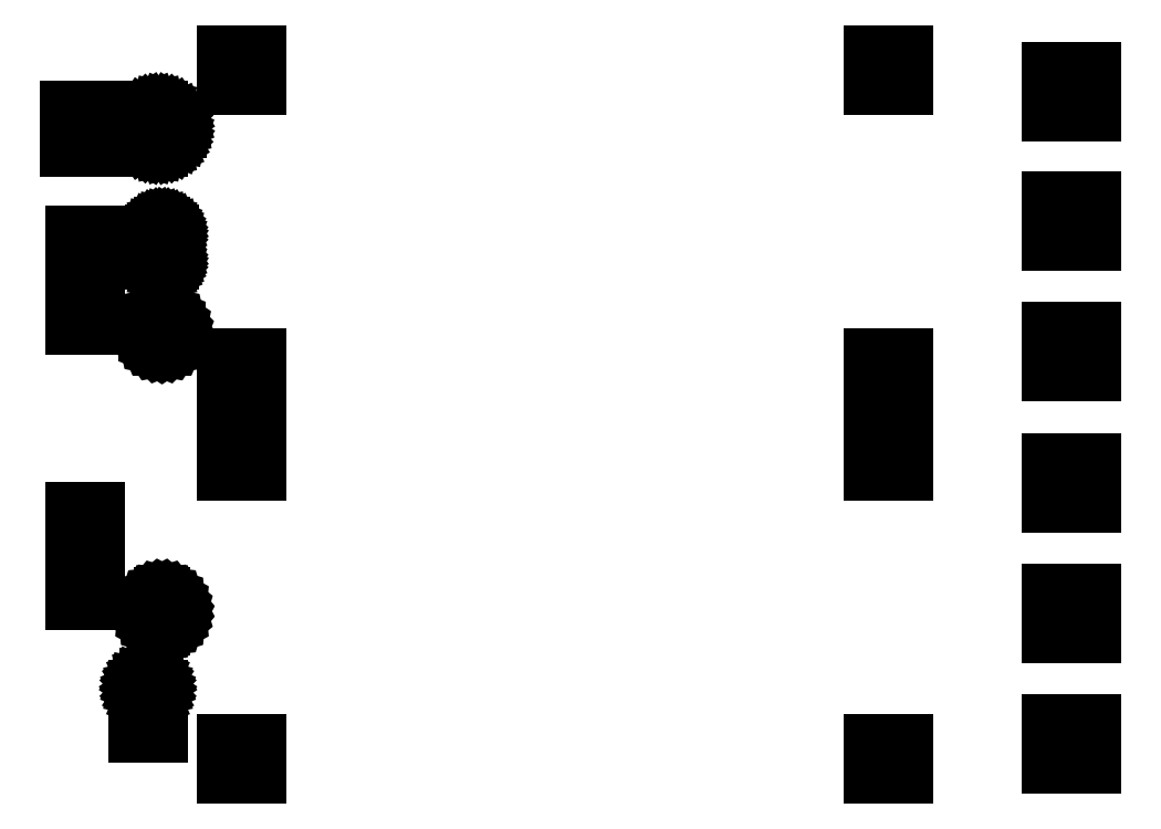
<metadata>
{"format":"dxf","ext":"dxf","renderer":"ezdxf+matplotlib","layout":"modelspace","background":"white","min_lineweight":24,"dpi":150}
</metadata>
<code>
0
SECTION
2
ENTITIES
0
LINE
8
BLACK
10
131
20
-90.21
11
128.5
21
-90.21
0
LINE
8
BLACK
10
128.5
20
-90.21
11
128.5
21
-87.71
0
LINE
8
BLACK
10
128.5
20
-87.71
11
131
21
-87.71
0
LINE
8
BLACK
10
131
20
-87.71
11
131
21
-90.21
0
LINE
8
BLACK
10
83.96
20
-90.21
11
81.46
21
-90.21
0
LINE
8
BLACK
10
81.46
20
-90.21
11
81.46
21
-87.71
0
LINE
8
BLACK
10
81.46
20
-87.71
11
83.96
21
-87.71
0
LINE
8
BLACK
10
83.96
20
-87.71
11
83.96
21
-90.21
0
LINE
8
BLACK
10
144.6
20
-89.48
11
141.4
21
-89.48
0
LINE
8
BLACK
10
141.4
20
-89.48
11
141.4
21
-86.28
0
LINE
8
BLACK
10
141.4
20
-86.28
11
144.6
21
-86.28
0
LINE
8
BLACK
10
144.6
20
-86.28
11
144.6
21
-89.48
0
LINE
8
BLACK
10
76.85
20
-87.26
11
75.05
21
-87.26
0
LINE
8
BLACK
10
75.05
20
-87.26
11
75.05
21
-85.46
0
LINE
8
BLACK
10
75.05
20
-85.46
11
76.85
21
-85.46
0
LINE
8
BLACK
10
76.85
20
-85.46
11
76.85
21
-87.26
0
LINE
8
BLACK
10
76.21
20
-82.95
11
76.37
21
-83.02
0
LINE
8
BLACK
10
76.37
20
-83.02
11
76.52
21
-83.12
0
LINE
8
BLACK
10
76.52
20
-83.12
11
76.65
21
-83.25
0
LINE
8
BLACK
10
76.65
20
-83.25
11
76.74
21
-83.39
0
LINE
8
BLACK
10
76.74
20
-83.39
11
76.81
21
-83.56
0
LINE
8
BLACK
10
76.81
20
-83.56
11
76.85
21
-83.73
0
LINE
8
BLACK
10
76.85
20
-83.73
11
76.85
21
-83.91
0
LINE
8
BLACK
10
76.85
20
-83.91
11
76.81
21
-84.08
0
LINE
8
BLACK
10
76.81
20
-84.08
11
76.74
21
-84.25
0
LINE
8
BLACK
10
76.74
20
-84.25
11
76.65
21
-84.39
0
LINE
8
BLACK
10
76.65
20
-84.39
11
76.52
21
-84.52
0
LINE
8
BLACK
10
76.52
20
-84.52
11
76.37
21
-84.62
0
LINE
8
BLACK
10
76.37
20
-84.62
11
76.21
21
-84.69
0
LINE
8
BLACK
10
76.21
20
-84.69
11
76.03
21
-84.72
0
LINE
8
BLACK
10
76.03
20
-84.72
11
75.86
21
-84.72
0
LINE
8
BLACK
10
75.86
20
-84.72
11
75.68
21
-84.69
0
LINE
8
BLACK
10
75.68
20
-84.69
11
75.52
21
-84.62
0
LINE
8
BLACK
10
75.52
20
-84.62
11
75.37
21
-84.52
0
LINE
8
BLACK
10
75.37
20
-84.52
11
75.25
21
-84.39
0
LINE
8
BLACK
10
75.25
20
-84.39
11
75.15
21
-84.25
0
LINE
8
BLACK
10
75.15
20
-84.25
11
75.08
21
-84.08
0
LINE
8
BLACK
10
75.08
20
-84.08
11
75.05
21
-83.91
0
LINE
8
BLACK
10
75.05
20
-83.91
11
75.05
21
-83.73
0
LINE
8
BLACK
10
75.05
20
-83.73
11
75.08
21
-83.56
0
LINE
8
BLACK
10
75.08
20
-83.56
11
75.15
21
-83.39
0
LINE
8
BLACK
10
75.15
20
-83.39
11
75.25
21
-83.25
0
LINE
8
BLACK
10
75.25
20
-83.25
11
75.37
21
-83.12
0
LINE
8
BLACK
10
75.37
20
-83.12
11
75.52
21
-83.02
0
LINE
8
BLACK
10
75.52
20
-83.02
11
75.68
21
-82.95
0
LINE
8
BLACK
10
75.68
20
-82.95
11
75.86
21
-82.92
0
LINE
8
BLACK
10
75.86
20
-82.92
11
76.03
21
-82.92
0
LINE
8
BLACK
10
76.03
20
-82.92
11
76.21
21
-82.95
0
LINE
8
BLACK
10
144.6
20
-79.98
11
141.4
21
-79.98
0
LINE
8
BLACK
10
141.4
20
-79.98
11
141.4
21
-76.78
0
LINE
8
BLACK
10
141.4
20
-76.78
11
144.6
21
-76.78
0
LINE
8
BLACK
10
144.6
20
-76.78
11
144.6
21
-79.98
0
LINE
8
BLACK
10
77.2
20
-77.05
11
77.42
21
-77.12
0
LINE
8
BLACK
10
77.42
20
-77.12
11
77.63
21
-77.23
0
LINE
8
BLACK
10
77.63
20
-77.23
11
77.81
21
-77.38
0
LINE
8
BLACK
10
77.81
20
-77.38
11
77.96
21
-77.56
0
LINE
8
BLACK
10
77.96
20
-77.56
11
78.08
21
-77.77
0
LINE
8
BLACK
10
78.08
20
-77.77
11
78.14
21
-78
0
LINE
8
BLACK
10
78.14
20
-78
11
78.17
21
-78.23
0
LINE
8
BLACK
10
78.17
20
-78.23
11
78.14
21
-78.47
0
LINE
8
BLACK
10
78.14
20
-78.47
11
78.08
21
-78.69
0
LINE
8
BLACK
10
78.08
20
-78.69
11
77.96
21
-78.9
0
LINE
8
BLACK
10
77.96
20
-78.9
11
77.81
21
-79.08
0
LINE
8
BLACK
10
77.81
20
-79.08
11
77.63
21
-79.23
0
LINE
8
BLACK
10
77.63
20
-79.23
11
77.42
21
-79.35
0
LINE
8
BLACK
10
77.42
20
-79.35
11
77.2
21
-79.41
0
LINE
8
BLACK
10
77.2
20
-79.41
11
77.02
21
-79.43
0
LINE
8
BLACK
10
77.02
20
-79.43
11
76.9
21
-79.43
0
LINE
8
BLACK
10
76.9
20
-79.43
11
76.73
21
-79.41
0
LINE
8
BLACK
10
76.73
20
-79.41
11
76.5
21
-79.35
0
LINE
8
BLACK
10
76.5
20
-79.35
11
76.29
21
-79.23
0
LINE
8
BLACK
10
76.29
20
-79.23
11
76.11
21
-79.08
0
LINE
8
BLACK
10
76.11
20
-79.08
11
75.96
21
-78.9
0
LINE
8
BLACK
10
75.96
20
-78.9
11
75.85
21
-78.69
0
LINE
8
BLACK
10
75.85
20
-78.69
11
75.78
21
-78.47
0
LINE
8
BLACK
10
75.78
20
-78.47
11
75.76
21
-78.23
0
LINE
8
BLACK
10
75.76
20
-78.23
11
75.78
21
-78
0
LINE
8
BLACK
10
75.78
20
-78
11
75.85
21
-77.77
0
LINE
8
BLACK
10
75.85
20
-77.77
11
75.96
21
-77.56
0
LINE
8
BLACK
10
75.96
20
-77.56
11
76.11
21
-77.38
0
LINE
8
BLACK
10
76.11
20
-77.38
11
76.29
21
-77.23
0
LINE
8
BLACK
10
76.29
20
-77.23
11
76.5
21
-77.12
0
LINE
8
BLACK
10
76.5
20
-77.12
11
76.73
21
-77.05
0
LINE
8
BLACK
10
76.73
20
-77.05
11
76.9
21
-77.03
0
LINE
8
BLACK
10
76.9
20
-77.03
11
77.02
21
-77.03
0
LINE
8
BLACK
10
77.02
20
-77.03
11
77.2
21
-77.05
0
LINE
8
BLACK
10
72.27
20
-77.61
11
70.47
21
-77.61
0
LINE
8
BLACK
10
70.47
20
-77.61
11
70.47
21
-75.81
0
LINE
8
BLACK
10
70.47
20
-75.81
11
72.27
21
-75.81
0
LINE
8
BLACK
10
72.27
20
-75.81
11
72.27
21
-77.61
0
LINE
8
BLACK
10
72.27
20
-72.61
11
70.47
21
-72.61
0
LINE
8
BLACK
10
70.47
20
-72.61
11
70.47
21
-70.81
0
LINE
8
BLACK
10
70.47
20
-70.81
11
72.27
21
-70.81
0
LINE
8
BLACK
10
72.27
20
-70.81
11
72.27
21
-72.61
0
LINE
8
BLACK
10
144.6
20
-70.48
11
141.4
21
-70.48
0
LINE
8
BLACK
10
141.4
20
-70.48
11
141.4
21
-67.28
0
LINE
8
BLACK
10
141.4
20
-67.28
11
144.6
21
-67.28
0
LINE
8
BLACK
10
144.6
20
-67.28
11
144.6
21
-70.48
0
LINE
8
BLACK
10
83.96
20
-68.21
11
81.46
21
-68.21
0
LINE
8
BLACK
10
81.46
20
-68.21
11
81.46
21
-65.71
0
LINE
8
BLACK
10
81.46
20
-65.71
11
83.96
21
-65.71
0
LINE
8
BLACK
10
83.96
20
-65.71
11
83.96
21
-68.21
0
LINE
8
BLACK
10
131
20
-68.21
11
128.5
21
-68.21
0
LINE
8
BLACK
10
128.5
20
-68.21
11
128.5
21
-65.71
0
LINE
8
BLACK
10
128.5
20
-65.71
11
131
21
-65.71
0
LINE
8
BLACK
10
131
20
-65.71
11
131
21
-68.21
0
LINE
8
BLACK
10
131
20
-62.17
11
128.5
21
-62.17
0
LINE
8
BLACK
10
128.5
20
-62.17
11
128.5
21
-59.67
0
LINE
8
BLACK
10
128.5
20
-59.67
11
131
21
-59.67
0
LINE
8
BLACK
10
131
20
-59.67
11
131
21
-62.17
0
LINE
8
BLACK
10
83.96
20
-62.17
11
81.46
21
-62.17
0
LINE
8
BLACK
10
81.46
20
-62.17
11
81.46
21
-59.67
0
LINE
8
BLACK
10
81.46
20
-59.67
11
83.96
21
-59.67
0
LINE
8
BLACK
10
83.96
20
-59.67
11
83.96
21
-62.17
0
LINE
8
BLACK
10
144.6
20
-60.98
11
141.4
21
-60.98
0
LINE
8
BLACK
10
141.4
20
-60.98
11
141.4
21
-57.78
0
LINE
8
BLACK
10
141.4
20
-57.78
11
144.6
21
-57.78
0
LINE
8
BLACK
10
144.6
20
-57.78
11
144.6
21
-60.98
0
LINE
8
BLACK
10
77.31
20
-56.76
11
77.53
21
-56.85
0
LINE
8
BLACK
10
77.53
20
-56.85
11
77.73
21
-56.98
0
LINE
8
BLACK
10
77.73
20
-56.98
11
77.89
21
-57.15
0
LINE
8
BLACK
10
77.89
20
-57.15
11
78.03
21
-57.34
0
LINE
8
BLACK
10
78.03
20
-57.34
11
78.12
21
-57.56
0
LINE
8
BLACK
10
78.12
20
-57.56
11
78.16
21
-57.79
0
LINE
8
BLACK
10
78.16
20
-57.79
11
78.16
21
-58.03
0
LINE
8
BLACK
10
78.16
20
-58.03
11
78.12
21
-58.26
0
LINE
8
BLACK
10
78.12
20
-58.26
11
78.03
21
-58.48
0
LINE
8
BLACK
10
78.03
20
-58.48
11
77.89
21
-58.68
0
LINE
8
BLACK
10
77.89
20
-58.68
11
77.73
21
-58.84
0
LINE
8
BLACK
10
77.73
20
-58.84
11
77.53
21
-58.98
0
LINE
8
BLACK
10
77.53
20
-58.98
11
77.31
21
-59.07
0
LINE
8
BLACK
10
77.31
20
-59.07
11
77.08
21
-59.11
0
LINE
8
BLACK
10
77.08
20
-59.11
11
76.84
21
-59.11
0
LINE
8
BLACK
10
76.84
20
-59.11
11
76.61
21
-59.07
0
LINE
8
BLACK
10
76.61
20
-59.07
11
76.39
21
-58.98
0
LINE
8
BLACK
10
76.39
20
-58.98
11
76.2
21
-58.84
0
LINE
8
BLACK
10
76.2
20
-58.84
11
76.03
21
-58.68
0
LINE
8
BLACK
10
76.03
20
-58.68
11
75.9
21
-58.48
0
LINE
8
BLACK
10
75.9
20
-58.48
11
75.81
21
-58.26
0
LINE
8
BLACK
10
75.81
20
-58.26
11
75.76
21
-58.03
0
LINE
8
BLACK
10
75.76
20
-58.03
11
75.76
21
-57.79
0
LINE
8
BLACK
10
75.76
20
-57.79
11
75.81
21
-57.56
0
LINE
8
BLACK
10
75.81
20
-57.56
11
75.9
21
-57.34
0
LINE
8
BLACK
10
75.9
20
-57.34
11
76.03
21
-57.15
0
LINE
8
BLACK
10
76.03
20
-57.15
11
76.2
21
-56.98
0
LINE
8
BLACK
10
76.2
20
-56.98
11
76.39
21
-56.85
0
LINE
8
BLACK
10
76.39
20
-56.85
11
76.61
21
-56.76
0
LINE
8
BLACK
10
76.61
20
-56.76
11
76.84
21
-56.71
0
LINE
8
BLACK
10
76.84
20
-56.71
11
77.08
21
-56.71
0
LINE
8
BLACK
10
77.08
20
-56.71
11
77.31
21
-56.76
0
LINE
8
BLACK
10
72.27
20
-57.61
11
70.47
21
-57.61
0
LINE
8
BLACK
10
70.47
20
-57.61
11
70.47
21
-55.81
0
LINE
8
BLACK
10
70.47
20
-55.81
11
72.27
21
-55.81
0
LINE
8
BLACK
10
72.27
20
-55.81
11
72.27
21
-57.61
0
LINE
8
BLACK
10
77.17
20
-52.13
11
77.29
21
-52.18
0
LINE
8
BLACK
10
77.29
20
-52.18
11
77.41
21
-52.26
0
LINE
8
BLACK
10
77.41
20
-52.26
11
77.51
21
-52.35
0
LINE
8
BLACK
10
77.51
20
-52.35
11
77.58
21
-52.47
0
LINE
8
BLACK
10
77.58
20
-52.47
11
77.64
21
-52.6
0
LINE
8
BLACK
10
77.64
20
-52.6
11
77.66
21
-52.73
0
LINE
8
BLACK
10
77.66
20
-52.73
11
77.66
21
-52.87
0
LINE
8
BLACK
10
77.66
20
-52.87
11
77.64
21
-53
0
LINE
8
BLACK
10
77.64
20
-53
11
77.58
21
-53.13
0
LINE
8
BLACK
10
77.58
20
-53.13
11
77.51
21
-53.25
0
LINE
8
BLACK
10
77.51
20
-53.25
11
77.41
21
-53.34
0
LINE
8
BLACK
10
77.41
20
-53.34
11
77.29
21
-53.42
0
LINE
8
BLACK
10
77.29
20
-53.42
11
77.17
21
-53.47
0
LINE
8
BLACK
10
77.17
20
-53.47
11
77.03
21
-53.5
0
LINE
8
BLACK
10
77.03
20
-53.5
11
76.89
21
-53.5
0
LINE
8
BLACK
10
76.89
20
-53.5
11
76.76
21
-53.47
0
LINE
8
BLACK
10
76.76
20
-53.47
11
76.63
21
-53.42
0
LINE
8
BLACK
10
76.63
20
-53.42
11
76.52
21
-53.34
0
LINE
8
BLACK
10
76.52
20
-53.34
11
76.42
21
-53.25
0
LINE
8
BLACK
10
76.42
20
-53.25
11
76.34
21
-53.13
0
LINE
8
BLACK
10
76.34
20
-53.13
11
76.29
21
-53
0
LINE
8
BLACK
10
76.29
20
-53
11
76.26
21
-52.87
0
LINE
8
BLACK
10
76.26
20
-52.87
11
76.26
21
-52.73
0
LINE
8
BLACK
10
76.26
20
-52.73
11
76.29
21
-52.6
0
LINE
8
BLACK
10
76.29
20
-52.6
11
76.34
21
-52.47
0
LINE
8
BLACK
10
76.34
20
-52.47
11
76.42
21
-52.35
0
LINE
8
BLACK
10
76.42
20
-52.35
11
76.52
21
-52.26
0
LINE
8
BLACK
10
76.52
20
-52.26
11
76.63
21
-52.18
0
LINE
8
BLACK
10
76.63
20
-52.18
11
76.76
21
-52.13
0
LINE
8
BLACK
10
76.76
20
-52.13
11
76.89
21
-52.1
0
LINE
8
BLACK
10
76.89
20
-52.1
11
77.03
21
-52.1
0
LINE
8
BLACK
10
77.03
20
-52.1
11
77.17
21
-52.13
0
LINE
8
BLACK
10
72.27
20
-52.61
11
70.47
21
-52.61
0
LINE
8
BLACK
10
70.47
20
-52.61
11
70.47
21
-50.81
0
LINE
8
BLACK
10
70.47
20
-50.81
11
72.27
21
-50.81
0
LINE
8
BLACK
10
72.27
20
-50.81
11
72.27
21
-52.61
0
LINE
8
BLACK
10
77.17
20
-50.13
11
77.29
21
-50.18
0
LINE
8
BLACK
10
77.29
20
-50.18
11
77.41
21
-50.26
0
LINE
8
BLACK
10
77.41
20
-50.26
11
77.51
21
-50.35
0
LINE
8
BLACK
10
77.51
20
-50.35
11
77.58
21
-50.47
0
LINE
8
BLACK
10
77.58
20
-50.47
11
77.64
21
-50.6
0
LINE
8
BLACK
10
77.64
20
-50.6
11
77.66
21
-50.73
0
LINE
8
BLACK
10
77.66
20
-50.73
11
77.66
21
-50.87
0
LINE
8
BLACK
10
77.66
20
-50.87
11
77.64
21
-51
0
LINE
8
BLACK
10
77.64
20
-51
11
77.58
21
-51.13
0
LINE
8
BLACK
10
77.58
20
-51.13
11
77.51
21
-51.25
0
LINE
8
BLACK
10
77.51
20
-51.25
11
77.41
21
-51.34
0
LINE
8
BLACK
10
77.41
20
-51.34
11
77.29
21
-51.42
0
LINE
8
BLACK
10
77.29
20
-51.42
11
77.17
21
-51.47
0
LINE
8
BLACK
10
77.17
20
-51.47
11
77.03
21
-51.5
0
LINE
8
BLACK
10
77.03
20
-51.5
11
76.89
21
-51.5
0
LINE
8
BLACK
10
76.89
20
-51.5
11
76.76
21
-51.47
0
LINE
8
BLACK
10
76.76
20
-51.47
11
76.63
21
-51.42
0
LINE
8
BLACK
10
76.63
20
-51.42
11
76.52
21
-51.34
0
LINE
8
BLACK
10
76.52
20
-51.34
11
76.42
21
-51.25
0
LINE
8
BLACK
10
76.42
20
-51.25
11
76.34
21
-51.13
0
LINE
8
BLACK
10
76.34
20
-51.13
11
76.29
21
-51
0
LINE
8
BLACK
10
76.29
20
-51
11
76.26
21
-50.87
0
LINE
8
BLACK
10
76.26
20
-50.87
11
76.26
21
-50.73
0
LINE
8
BLACK
10
76.26
20
-50.73
11
76.29
21
-50.6
0
LINE
8
BLACK
10
76.29
20
-50.6
11
76.34
21
-50.47
0
LINE
8
BLACK
10
76.34
20
-50.47
11
76.42
21
-50.35
0
LINE
8
BLACK
10
76.42
20
-50.35
11
76.52
21
-50.26
0
LINE
8
BLACK
10
76.52
20
-50.26
11
76.63
21
-50.18
0
LINE
8
BLACK
10
76.63
20
-50.18
11
76.76
21
-50.13
0
LINE
8
BLACK
10
76.76
20
-50.13
11
76.89
21
-50.1
0
LINE
8
BLACK
10
76.89
20
-50.1
11
77.03
21
-50.1
0
LINE
8
BLACK
10
77.03
20
-50.1
11
77.17
21
-50.13
0
LINE
8
BLACK
10
144.6
20
-51.48
11
141.4
21
-51.48
0
LINE
8
BLACK
10
141.4
20
-51.48
11
141.4
21
-48.28
0
LINE
8
BLACK
10
141.4
20
-48.28
11
144.6
21
-48.28
0
LINE
8
BLACK
10
144.6
20
-48.28
11
144.6
21
-51.48
0
LINE
8
BLACK
10
77.15
20
-41.74
11
77.42
21
-41.85
0
LINE
8
BLACK
10
77.42
20
-41.85
11
77.66
21
-42.01
0
LINE
8
BLACK
10
77.66
20
-42.01
11
77.87
21
-42.22
0
LINE
8
BLACK
10
77.87
20
-42.22
11
78.04
21
-42.47
0
LINE
8
BLACK
10
78.04
20
-42.47
11
78.15
21
-42.74
0
LINE
8
BLACK
10
78.15
20
-42.74
11
78.21
21
-43.03
0
LINE
8
BLACK
10
78.21
20
-43.03
11
78.21
21
-43.33
0
LINE
8
BLACK
10
78.21
20
-43.33
11
78.15
21
-43.62
0
LINE
8
BLACK
10
78.15
20
-43.62
11
78.04
21
-43.89
0
LINE
8
BLACK
10
78.04
20
-43.89
11
77.87
21
-44.14
0
LINE
8
BLACK
10
77.87
20
-44.14
11
77.66
21
-44.35
0
LINE
8
BLACK
10
77.66
20
-44.35
11
77.42
21
-44.51
0
LINE
8
BLACK
10
77.42
20
-44.51
11
77.15
21
-44.62
0
LINE
8
BLACK
10
77.15
20
-44.62
11
76.86
21
-44.68
0
LINE
8
BLACK
10
76.86
20
-44.68
11
76.56
21
-44.68
0
LINE
8
BLACK
10
76.56
20
-44.68
11
76.27
21
-44.62
0
LINE
8
BLACK
10
76.27
20
-44.62
11
76
21
-44.51
0
LINE
8
BLACK
10
76
20
-44.51
11
75.75
21
-44.35
0
LINE
8
BLACK
10
75.75
20
-44.35
11
75.54
21
-44.14
0
LINE
8
BLACK
10
75.54
20
-44.14
11
75.38
21
-43.89
0
LINE
8
BLACK
10
75.38
20
-43.89
11
75.27
21
-43.62
0
LINE
8
BLACK
10
75.27
20
-43.62
11
75.21
21
-43.33
0
LINE
8
BLACK
10
75.21
20
-43.33
11
75.21
21
-43.03
0
LINE
8
BLACK
10
75.21
20
-43.03
11
75.27
21
-42.74
0
LINE
8
BLACK
10
75.27
20
-42.74
11
75.38
21
-42.47
0
LINE
8
BLACK
10
75.38
20
-42.47
11
75.54
21
-42.22
0
LINE
8
BLACK
10
75.54
20
-42.22
11
75.75
21
-42.01
0
LINE
8
BLACK
10
75.75
20
-42.01
11
76
21
-41.85
0
LINE
8
BLACK
10
76
20
-41.85
11
76.27
21
-41.74
0
LINE
8
BLACK
10
76.27
20
-41.74
11
76.56
21
-41.68
0
LINE
8
BLACK
10
76.56
20
-41.68
11
76.86
21
-41.68
0
LINE
8
BLACK
10
76.86
20
-41.68
11
77.15
21
-41.74
0
LINE
8
BLACK
10
73.13
20
-44.68
11
70.13
21
-44.68
0
LINE
8
BLACK
10
70.13
20
-44.68
11
70.13
21
-41.68
0
LINE
8
BLACK
10
70.13
20
-41.68
11
73.13
21
-41.68
0
LINE
8
BLACK
10
73.13
20
-41.68
11
73.13
21
-44.68
0
LINE
8
BLACK
10
144.6
20
-42.08
11
141.4
21
-42.08
0
LINE
8
BLACK
10
141.4
20
-42.08
11
141.4
21
-38.88
0
LINE
8
BLACK
10
141.4
20
-38.88
11
144.6
21
-38.88
0
LINE
8
BLACK
10
144.6
20
-38.88
11
144.6
21
-42.08
0
LINE
8
BLACK
10
131
20
-40.17
11
128.5
21
-40.17
0
LINE
8
BLACK
10
128.5
20
-40.17
11
128.5
21
-37.67
0
LINE
8
BLACK
10
128.5
20
-37.67
11
131
21
-37.67
0
LINE
8
BLACK
10
131
20
-37.67
11
131
21
-40.17
0
LINE
8
BLACK
10
83.96
20
-40.17
11
81.46
21
-40.17
0
LINE
8
BLACK
10
81.46
20
-40.17
11
81.46
21
-37.67
0
LINE
8
BLACK
10
81.46
20
-37.67
11
83.96
21
-37.67
0
LINE
8
BLACK
10
83.96
20
-37.67
11
83.96
21
-40.17
0
ENDSEC
0
EOF

</code>
